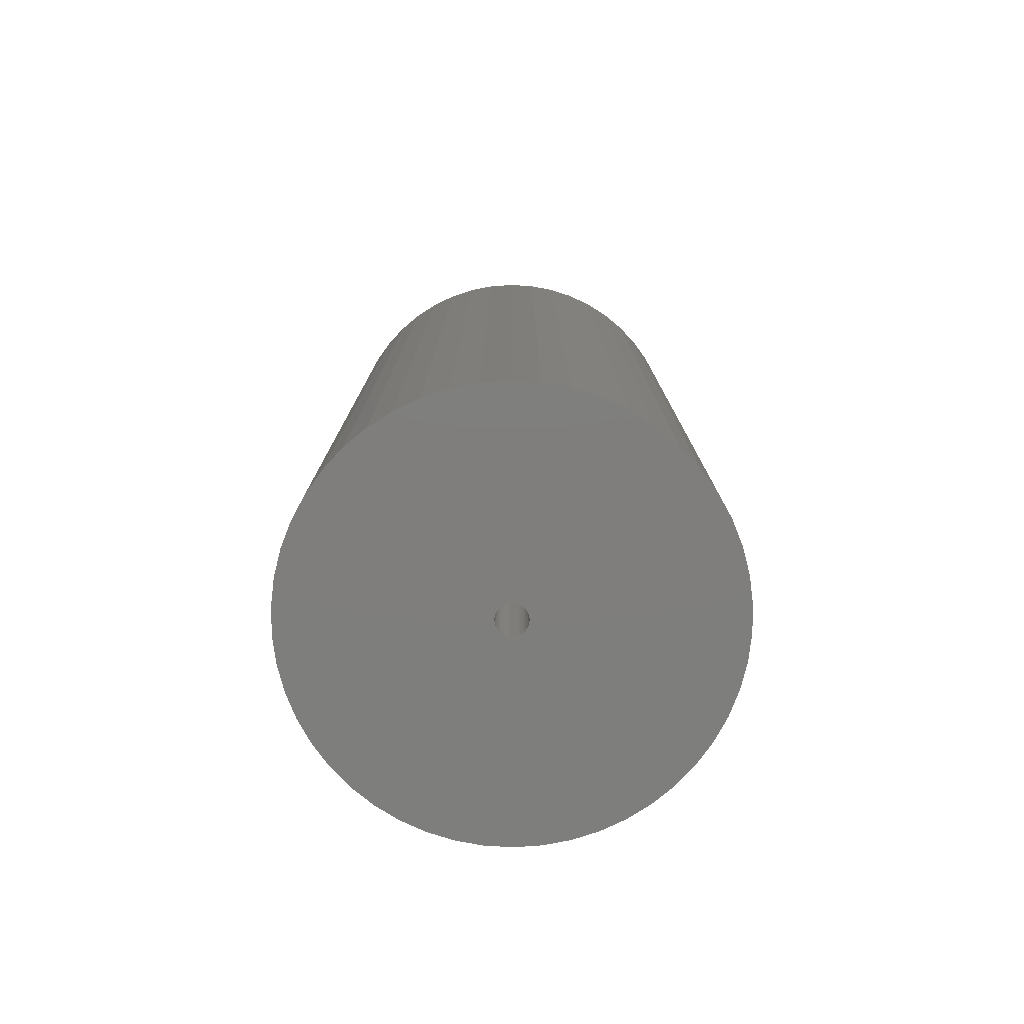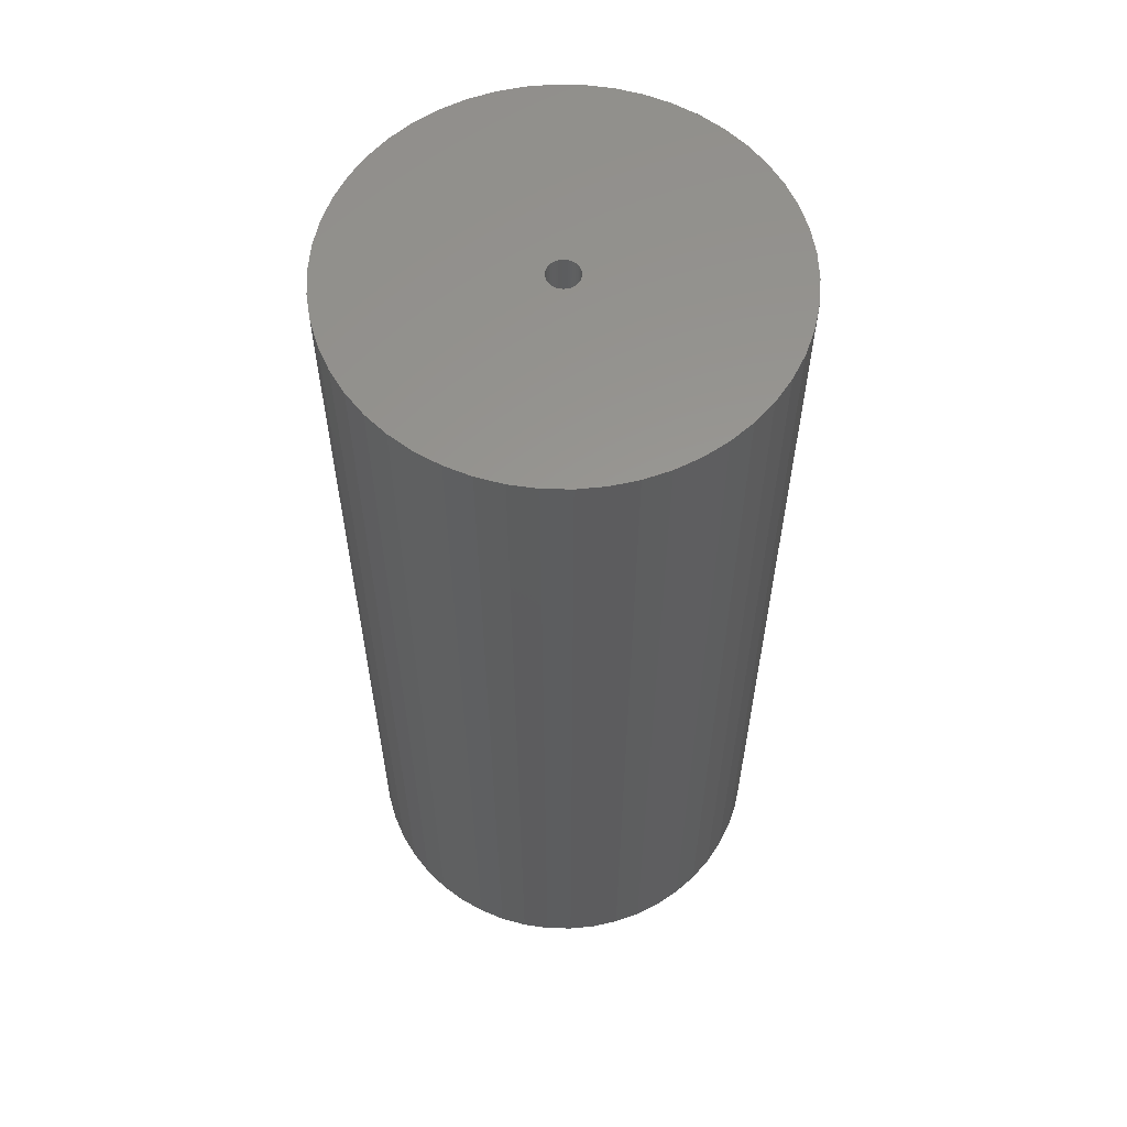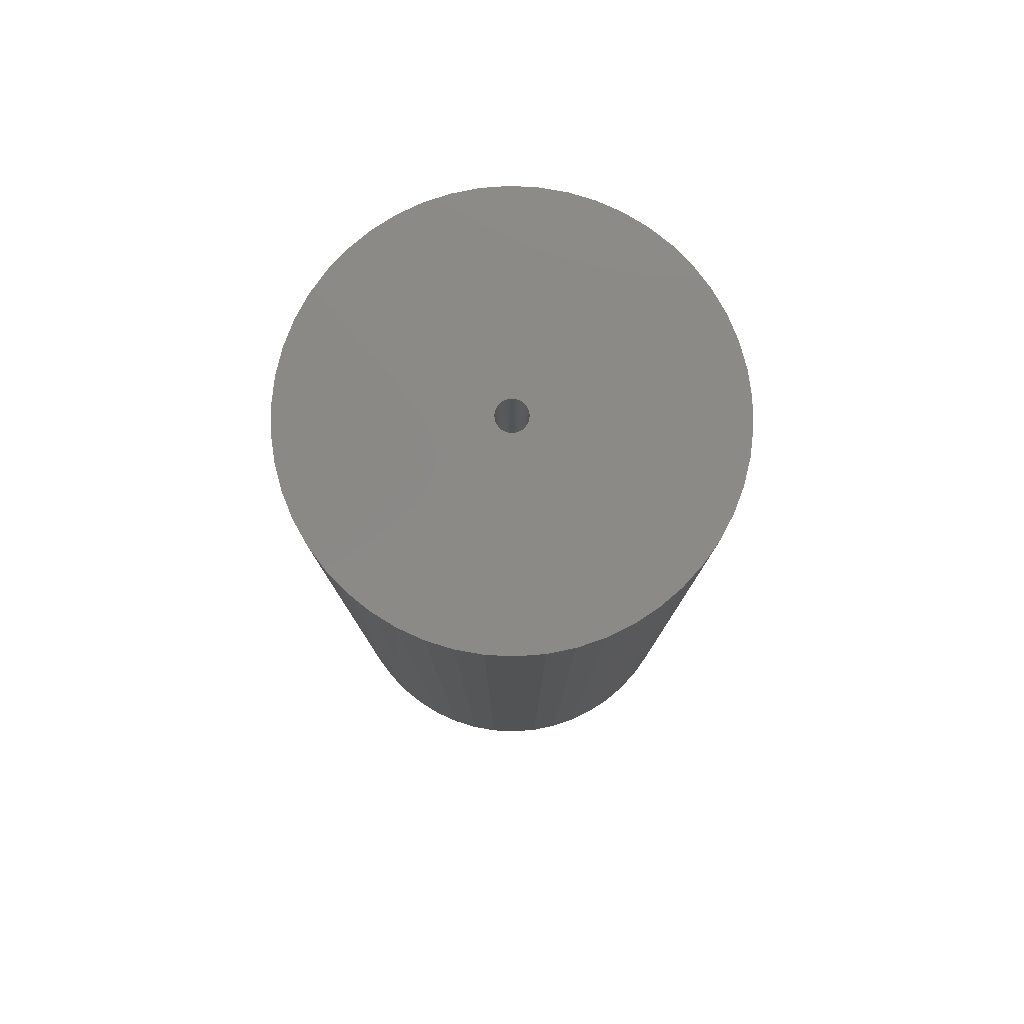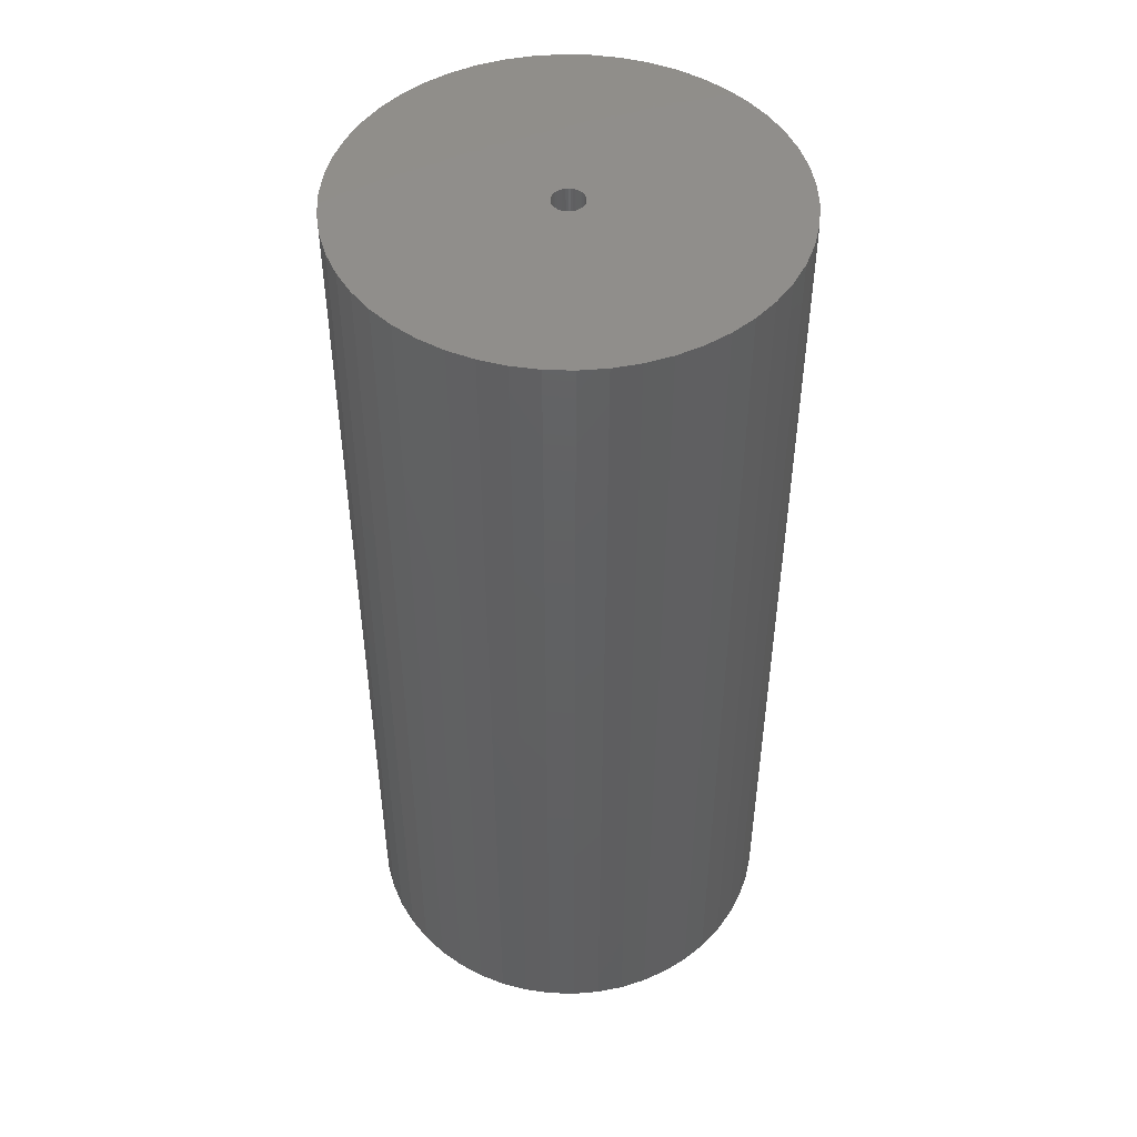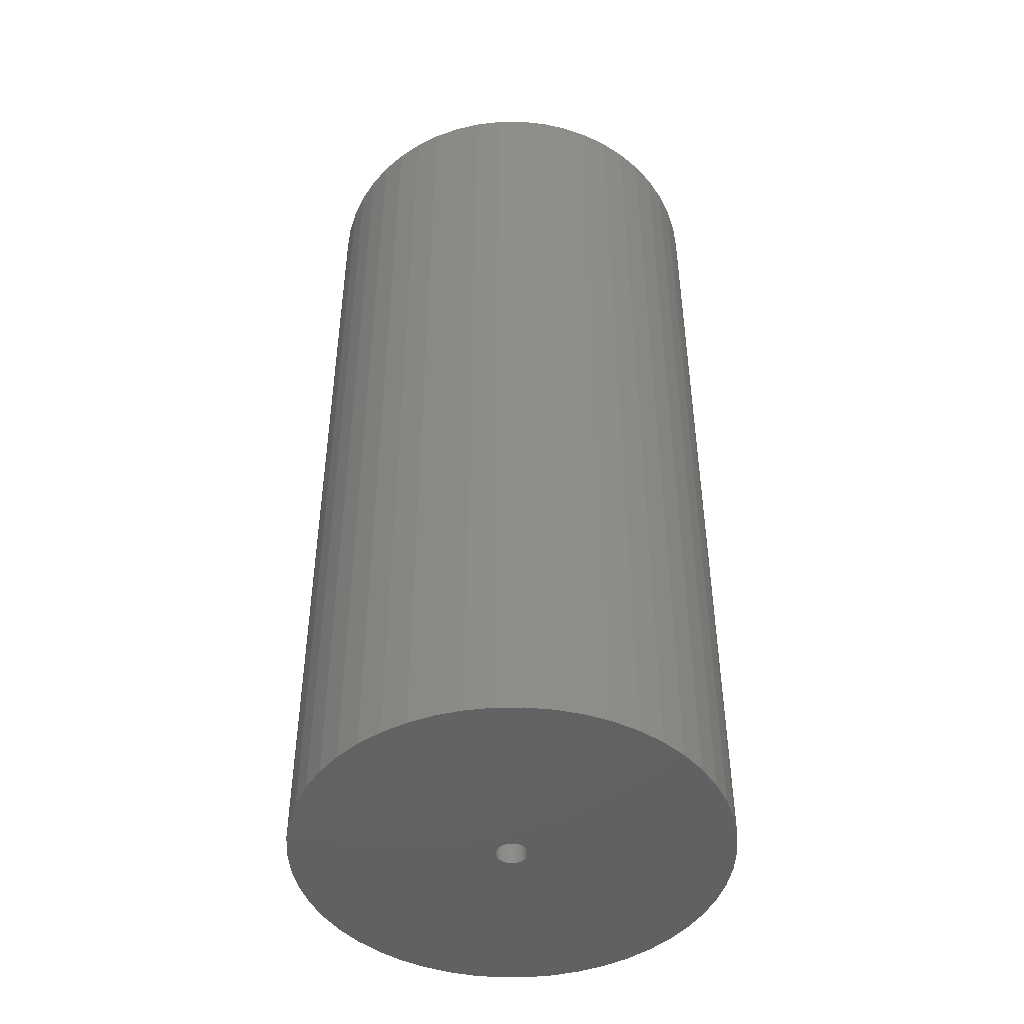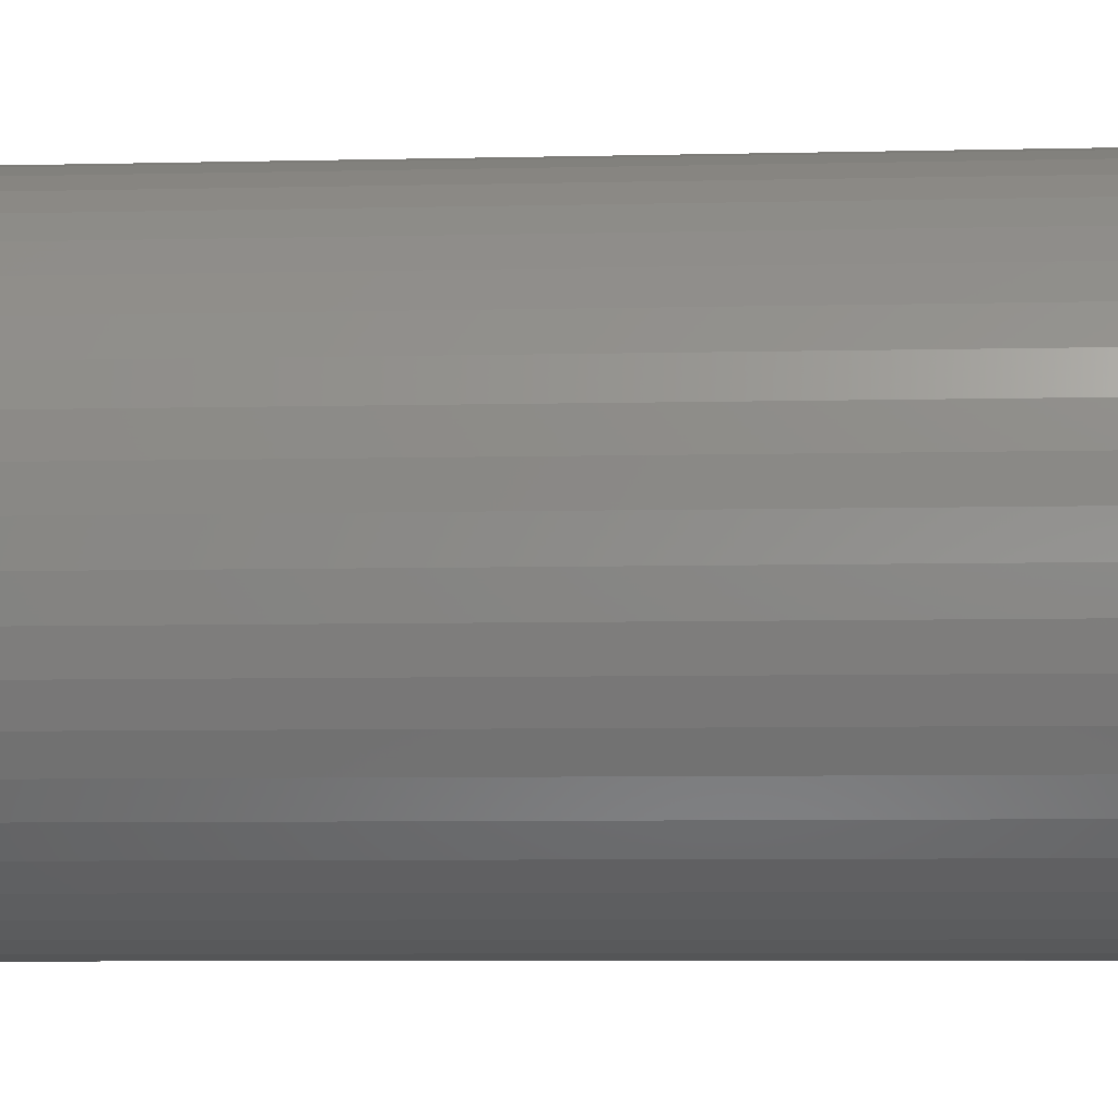
<metadata>
{"format":"stl","ext":"stl","renderer":"f3d","projection":"perspective","resolution":1024,"background":"white","views":[{"elev":-78.2,"azim":-3.3,"up":"+Z"},{"elev":59.0,"azim":-171.4,"up":"+Z"},{"elev":79.5,"azim":-62.0,"up":"+Z"},{"elev":47.9,"azim":-55.6,"up":"+Z"},{"elev":-46.1,"azim":22.1,"up":"+Z"},{"elev":-6.2,"azim":94.4,"up":"+Y"}]}
</metadata>
<code>
# stl→obj: 200 verts, 400 faces
v 21.25 0 46.5
v 21.08 2.663 -46.5
v 21.08 2.663 46.5
v 21.25 0 -46.5
v -21.25 0 -46.5
v -21.08 2.663 46.5
v -21.08 2.663 -46.5
v -21.25 0 46.5
v 1.334 21.21 -46.5
v -1.334 21.21 46.5
v 1.334 21.21 46.5
v -1.334 21.21 -46.5
v -1.334 -21.21 -46.5
v 1.334 -21.21 46.5
v -1.334 -21.21 46.5
v 1.334 -21.21 -46.5
v 15.49 14.55 -46.5
v 13.55 16.37 46.5
v 15.49 14.55 46.5
v 13.55 16.37 -46.5
v -13.55 16.37 -46.5
v -15.49 14.55 46.5
v -13.55 16.37 46.5
v -15.49 14.55 -46.5
v -6.567 20.21 -46.5
v -9.048 19.23 46.5
v -6.567 20.21 46.5
v -9.048 19.23 -46.5
v 19.76 7.823 46.5
v 18.62 10.24 -46.5
v 18.62 10.24 46.5
v 19.76 7.823 -46.5
v 20.58 5.285 -46.5
v 20.58 5.285 46.5
v 17.19 12.49 -46.5
v 17.19 12.49 46.5
v 9.048 19.23 -46.5
v 6.567 20.21 46.5
v 9.048 19.23 46.5
v 6.567 20.21 -46.5
v 3.982 20.87 46.5
v 3.982 20.87 -46.5
v 11.39 17.94 46.5
v 11.39 17.94 -46.5
v -19.76 7.823 -46.5
v -18.62 10.24 46.5
v -18.62 10.24 -46.5
v -19.76 7.823 46.5
v -17.19 12.49 -46.5
v -17.19 12.49 46.5
v -20.58 5.285 -46.5
v -20.58 5.285 46.5
v -11.39 17.94 46.5
v -11.39 17.94 -46.5
v -3.982 20.87 46.5
v -3.982 20.87 -46.5
v 3.982 -20.87 46.5
v 3.982 -20.87 -46.5
v 9.048 -19.23 -46.5
v 11.39 -17.94 46.5
v 9.048 -19.23 46.5
v 11.39 -17.94 -46.5
v 1.55 0 46.5
v 1.538 0.1943 46.5
v 21.08 -2.663 46.5
v 1.501 0.3855 46.5
v 1.538 -0.1943 46.5
v 1.441 0.5706 46.5
v 20.58 -5.285 46.5
v 1.358 0.7467 46.5
v 1.501 -0.3855 46.5
v 1.254 0.9111 46.5
v 19.76 -7.823 46.5
v 1.13 1.061 46.5
v 1.441 -0.5706 46.5
v 0.988 1.194 46.5
v 18.62 -10.24 46.5
v 0.8305 1.309 46.5
v 1.358 -0.7467 46.5
v 0.66 1.402 46.5
v 17.19 -12.49 46.5
v 0.479 1.474 46.5
v 1.254 -0.9111 46.5
v 15.49 -14.55 46.5
v 0.2904 1.523 46.5
v 0.09732 1.547 46.5
v -0.09732 1.547 46.5
v -0.2904 1.523 46.5
v -0.479 1.474 46.5
v -0.66 1.402 46.5
v -0.8305 1.309 46.5
v -0.988 1.194 46.5
v -1.13 1.061 46.5
v -1.254 0.9111 46.5
v 1.13 -1.061 46.5
v 13.55 -16.37 46.5
v 0.988 -1.194 46.5
v 0.8305 -1.309 46.5
v 0.66 -1.402 46.5
v 6.567 -20.21 46.5
v 0.479 -1.474 46.5
v 0.2904 -1.523 46.5
v 0.09732 -1.547 46.5
v -0.09732 -1.547 46.5
v -0.2904 -1.523 46.5
v -3.982 -20.87 46.5
v -0.479 -1.474 46.5
v -6.567 -20.21 46.5
v -0.66 -1.402 46.5
v -9.048 -19.23 46.5
v -0.8305 -1.309 46.5
v -11.39 -17.94 46.5
v -0.988 -1.194 46.5
v -13.55 -16.37 46.5
v -1.13 -1.061 46.5
v -15.49 -14.55 46.5
v -1.254 -0.9111 46.5
v -17.19 -12.49 46.5
v -1.358 -0.7467 46.5
v -18.62 -10.24 46.5
v -1.441 -0.5706 46.5
v -19.76 -7.823 46.5
v -1.501 -0.3855 46.5
v -20.58 -5.285 46.5
v -1.538 -0.1943 46.5
v -21.08 -2.663 46.5
v -1.55 0 46.5
v -1.358 0.7467 46.5
v -1.441 0.5706 46.5
v -1.501 0.3855 46.5
v -1.538 0.1943 46.5
v 21.08 -2.663 -46.5
v 20.58 -5.285 -46.5
v 19.76 -7.823 -46.5
v -18.62 -10.24 -46.5
v -19.76 -7.823 -46.5
v 1.55 0 -46.5
v 1.538 -0.1943 -46.5
v 1.501 -0.3855 -46.5
v 1.538 0.1943 -46.5
v 1.441 -0.5706 -46.5
v 18.62 -10.24 -46.5
v 1.358 -0.7467 -46.5
v 17.19 -12.49 -46.5
v 1.501 0.3855 -46.5
v 1.254 -0.9111 -46.5
v 15.49 -14.55 -46.5
v 1.13 -1.061 -46.5
v 13.55 -16.37 -46.5
v 1.441 0.5706 -46.5
v 0.988 -1.194 -46.5
v 0.8305 -1.309 -46.5
v 1.358 0.7467 -46.5
v 0.66 -1.402 -46.5
v 6.567 -20.21 -46.5
v 0.479 -1.474 -46.5
v 1.254 0.9111 -46.5
v 0.2904 -1.523 -46.5
v 0.09732 -1.547 -46.5
v -0.09732 -1.547 -46.5
v -0.2904 -1.523 -46.5
v -3.982 -20.87 -46.5
v -0.479 -1.474 -46.5
v -6.567 -20.21 -46.5
v -0.66 -1.402 -46.5
v -9.048 -19.23 -46.5
v -0.8305 -1.309 -46.5
v -11.39 -17.94 -46.5
v -0.988 -1.194 -46.5
v -13.55 -16.37 -46.5
v -1.13 -1.061 -46.5
v -15.49 -14.55 -46.5
v -1.254 -0.9111 -46.5
v 1.13 1.061 -46.5
v 0.988 1.194 -46.5
v 0.8305 1.309 -46.5
v 0.66 1.402 -46.5
v 0.479 1.474 -46.5
v 0.2904 1.523 -46.5
v 0.09732 1.547 -46.5
v -0.09732 1.547 -46.5
v -0.2904 1.523 -46.5
v -0.479 1.474 -46.5
v -0.66 1.402 -46.5
v -0.8305 1.309 -46.5
v -0.988 1.194 -46.5
v -1.13 1.061 -46.5
v -1.254 0.9111 -46.5
v -1.358 0.7467 -46.5
v -1.441 0.5706 -46.5
v -1.501 0.3855 -46.5
v -1.538 0.1943 -46.5
v -1.55 0 -46.5
v -17.19 -12.49 -46.5
v -1.358 -0.7467 -46.5
v -1.441 -0.5706 -46.5
v -1.501 -0.3855 -46.5
v -20.58 -5.285 -46.5
v -1.538 -0.1943 -46.5
v -21.08 -2.663 -46.5
f 1 2 3
f 2 1 4
f 5 6 7
f 6 5 8
f 9 10 11
f 10 9 12
f 13 14 15
f 14 13 16
f 17 18 19
f 18 17 20
f 21 22 23
f 22 21 24
f 25 26 27
f 26 25 28
f 29 30 31
f 30 29 32
f 3 33 34
f 33 3 2
f 31 35 36
f 35 31 30
f 37 38 39
f 38 37 40
f 40 41 38
f 41 40 42
f 20 43 18
f 43 20 44
f 45 46 47
f 46 45 48
f 49 22 24
f 22 49 50
f 51 48 45
f 48 51 52
f 28 53 26
f 53 28 54
f 12 55 10
f 55 12 56
f 16 57 14
f 57 16 58
f 59 60 61
f 60 59 62
f 34 32 29
f 32 34 33
f 36 17 19
f 17 36 35
f 42 11 41
f 11 42 9
f 44 39 43
f 39 44 37
f 47 50 49
f 50 47 46
f 7 52 51
f 52 7 6
f 63 1 3
f 64 3 34
f 1 63 65
f 66 34 29
f 67 65 63
f 68 29 31
f 65 67 69
f 70 31 36
f 71 69 67
f 72 36 19
f 69 71 73
f 74 19 18
f 75 73 71
f 76 18 43
f 73 75 77
f 78 43 39
f 79 77 75
f 80 39 38
f 77 79 81
f 82 38 41
f 83 81 79
f 81 83 84
f 3 64 63
f 34 66 64
f 29 68 66
f 31 70 68
f 85 41 11
f 36 72 70
f 19 74 72
f 18 76 74
f 43 78 76
f 39 80 78
f 38 82 80
f 41 85 82
f 11 86 85
f 11 87 86
f 10 87 11
f 87 10 88
f 55 88 10
f 88 55 89
f 27 89 55
f 89 27 90
f 26 90 27
f 90 26 91
f 53 91 26
f 91 53 92
f 23 92 53
f 92 23 93
f 22 93 23
f 93 22 94
f 95 84 83
f 84 95 96
f 97 96 95
f 96 97 60
f 98 60 97
f 60 98 61
f 99 61 98
f 61 99 100
f 101 100 99
f 100 101 57
f 102 57 101
f 57 102 14
f 103 14 102
f 104 14 103
f 15 104 105
f 106 105 107
f 108 107 109
f 110 109 111
f 112 111 113
f 114 113 115
f 116 115 117
f 104 15 14
f 118 117 119
f 120 119 121
f 122 121 123
f 124 123 125
f 126 125 127
f 50 94 22
f 105 106 15
f 94 50 128
f 107 108 106
f 46 128 50
f 109 110 108
f 128 46 129
f 111 112 110
f 48 129 46
f 113 114 112
f 129 48 130
f 115 116 114
f 52 130 48
f 117 118 116
f 130 52 131
f 119 120 118
f 6 131 52
f 121 122 120
f 131 6 127
f 123 124 122
f 8 127 6
f 125 126 124
f 127 8 126
f 54 23 53
f 23 54 21
f 56 27 55
f 27 56 25
f 65 4 1
f 4 65 132
f 73 133 69
f 133 73 134
f 69 132 65
f 132 69 133
f 135 122 136
f 122 135 120
f 137 4 132
f 138 132 133
f 4 137 2
f 139 133 134
f 140 2 137
f 141 134 142
f 2 140 33
f 143 142 144
f 145 33 140
f 146 144 147
f 33 145 32
f 148 147 149
f 150 32 145
f 151 149 62
f 32 150 30
f 152 62 59
f 153 30 150
f 154 59 155
f 30 153 35
f 156 155 58
f 157 35 153
f 35 157 17
f 132 138 137
f 133 139 138
f 134 141 139
f 142 143 141
f 158 58 16
f 144 146 143
f 147 148 146
f 149 151 148
f 62 152 151
f 59 154 152
f 155 156 154
f 58 158 156
f 16 159 158
f 16 160 159
f 13 160 16
f 160 13 161
f 162 161 13
f 161 162 163
f 164 163 162
f 163 164 165
f 166 165 164
f 165 166 167
f 168 167 166
f 167 168 169
f 170 169 168
f 169 170 171
f 172 171 170
f 171 172 173
f 174 17 157
f 17 174 20
f 175 20 174
f 20 175 44
f 176 44 175
f 44 176 37
f 177 37 176
f 37 177 40
f 178 40 177
f 40 178 42
f 179 42 178
f 42 179 9
f 180 9 179
f 181 9 180
f 12 181 182
f 56 182 183
f 25 183 184
f 28 184 185
f 54 185 186
f 21 186 187
f 24 187 188
f 181 12 9
f 49 188 189
f 47 189 190
f 45 190 191
f 51 191 192
f 7 192 193
f 194 173 172
f 182 56 12
f 173 194 195
f 183 25 56
f 135 195 194
f 184 28 25
f 195 135 196
f 185 54 28
f 136 196 135
f 186 21 54
f 196 136 197
f 187 24 21
f 198 197 136
f 188 49 24
f 197 198 199
f 189 47 49
f 200 199 198
f 190 45 47
f 199 200 193
f 191 51 45
f 5 193 200
f 192 7 51
f 193 5 7
f 62 96 60
f 96 62 149
f 136 124 198
f 124 136 122
f 149 84 96
f 84 149 147
f 58 100 57
f 100 58 155
f 155 61 100
f 61 155 59
f 77 134 73
f 134 77 142
f 81 142 77
f 142 81 144
f 162 15 106
f 15 162 13
f 166 108 110
f 108 166 164
f 164 106 108
f 106 164 162
f 172 118 194
f 118 172 116
f 172 114 116
f 114 172 170
f 198 126 200
f 126 198 124
f 200 8 5
f 8 200 126
f 84 144 81
f 144 84 147
f 168 110 112
f 110 168 166
f 170 112 114
f 112 170 168
f 194 120 135
f 120 194 118
f 150 70 153
f 70 150 68
f 130 190 129
f 190 130 191
f 153 72 157
f 72 153 70
f 178 80 82
f 80 178 177
f 184 89 90
f 89 184 183
f 129 189 128
f 189 129 190
f 139 67 138
f 67 139 71
f 176 76 78
f 76 176 175
f 94 187 93
f 187 94 188
f 185 90 91
f 90 185 184
f 183 88 89
f 88 183 182
f 137 64 140
f 64 137 63
f 141 71 139
f 71 141 75
f 169 115 113
f 115 169 171
f 119 196 121
f 196 119 195
f 158 103 102
f 103 158 159
f 151 98 97
f 98 151 152
f 145 68 150
f 68 145 66
f 175 74 76
f 74 175 174
f 181 86 87
f 86 181 180
f 179 82 85
f 82 179 178
f 177 78 80
f 78 177 176
f 127 192 131
f 192 127 193
f 128 188 94
f 188 128 189
f 182 87 88
f 87 182 181
f 186 91 92
f 91 186 185
f 187 92 93
f 92 187 186
f 138 63 137
f 63 138 67
f 146 79 143
f 79 146 83
f 115 173 117
f 173 115 171
f 156 102 101
f 102 156 158
f 140 66 145
f 66 140 64
f 157 74 174
f 74 157 72
f 180 85 86
f 85 180 179
f 131 191 130
f 191 131 192
f 143 75 141
f 75 143 79
f 163 109 107
f 109 163 165
f 161 107 105
f 107 161 163
f 160 105 104
f 105 160 161
f 125 193 127
f 193 125 199
f 121 197 123
f 197 121 196
f 152 99 98
f 99 152 154
f 148 83 146
f 83 148 95
f 159 104 103
f 104 159 160
f 165 111 109
f 111 165 167
f 123 199 125
f 199 123 197
f 117 195 119
f 195 117 173
f 154 101 99
f 101 154 156
f 148 97 95
f 97 148 151
f 167 113 111
f 113 167 169

</code>
